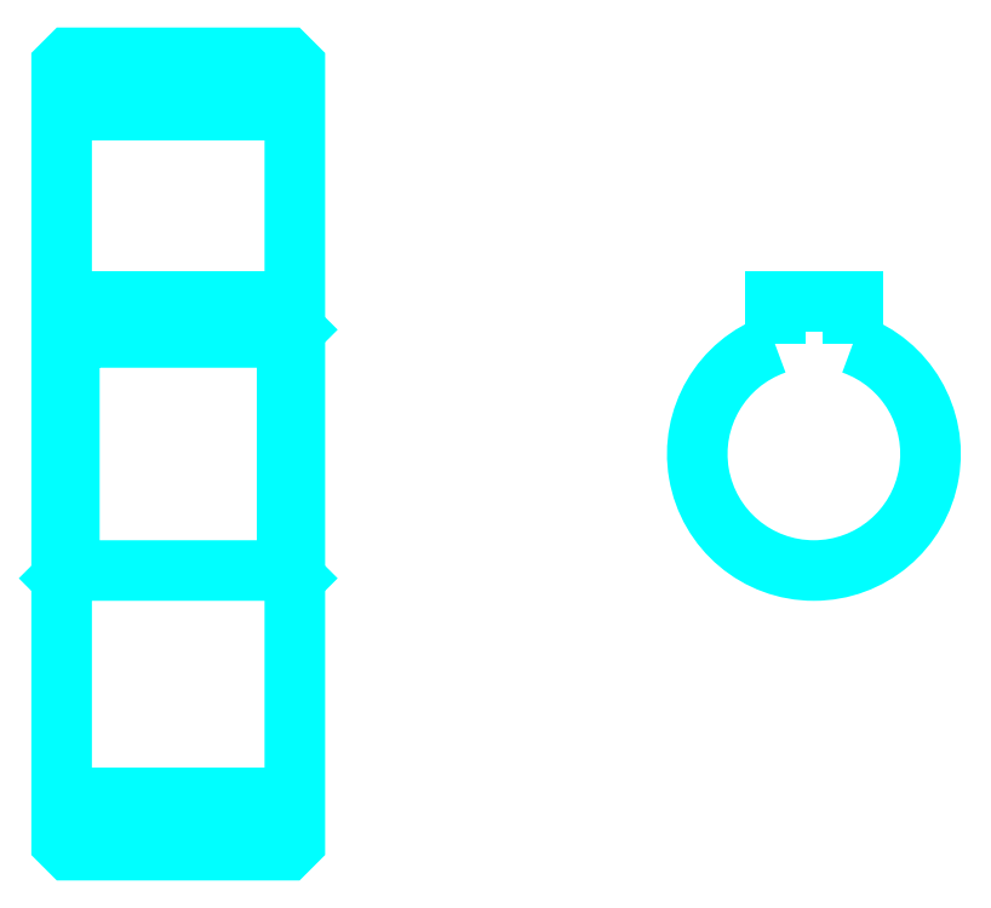
<metadata>
{"format":"dxf","ext":"dxf","renderer":"ezdxf+matplotlib","layout":"modelspace","background":"white","min_lineweight":24,"dpi":150}
</metadata>
<code>
0
SECTION
2
ENTITIES
0
LINE
8
0
10
42.89
20
64.7
30
0
11
57.89
21
64.7
31
0
0
LINE
8
0
10
42.89
20
20.45
30
0
11
57.89
21
20.45
31
0
0
LINE
8
0
10
57.89
20
50.57
30
0
11
57.39
21
50.07
31
0
0
LINE
8
0
10
57.89
20
34.57
30
0
11
57.39
21
35.07
31
0
0
LINE
8
0
10
42.89
20
34.57
30
0
11
43.39
21
35.07
31
0
0
POLYLINE
8
0
66
1
10
0
20
0
30
0
70
2
0
VERTEX
8
0
10
42.89
20
34.57
30
0
70
0
0
VERTEX
8
0
10
42.89
20
17.57
30
0
70
0
0
VERTEX
8
0
10
43.39
20
17.07
30
0
70
0
0
VERTEX
8
0
10
57.39
20
17.07
30
0
70
0
0
VERTEX
8
0
10
57.89
20
17.57
30
0
70
0
0
VERTEX
8
0
10
57.89
20
67.57
30
0
70
0
0
VERTEX
8
0
10
57.39
20
68.07
30
0
70
0
0
VERTEX
8
0
10
43.39
20
68.07
30
0
70
0
0
VERTEX
8
0
10
42.89
20
67.57
30
0
70
0
0
VERTEX
8
0
10
42.89
20
34.57
30
0
70
0
0
SEQEND
8
0
0
POLYLINE
8
0
66
1
10
0
20
0
30
0
70
2
0
VERTEX
8
0
10
42.89
20
50.57
30
0
70
0
0
VERTEX
8
0
10
43.39
20
50.07
30
0
70
0
0
VERTEX
8
0
10
43.39
20
35.07
30
0
70
0
0
VERTEX
8
0
10
57.39
20
35.07
30
0
70
0
0
VERTEX
8
0
10
57.39
20
50.07
30
0
70
0
0
VERTEX
8
0
10
43.39
20
50.07
30
0
70
0
0
SEQEND
8
0
0
ARC
8
0
10
91.27
20
42.57
30
0
40
7.5
50
109.5
51
70.53
0
POLYLINE
8
0
66
1
10
0
20
0
30
0
70
2
0
VERTEX
8
0
10
93.77
20
49.64
30
0
70
0
0
VERTEX
8
0
10
93.77
20
52.37
30
0
70
0
0
VERTEX
8
0
10
88.77
20
52.37
30
0
70
0
0
VERTEX
8
0
10
88.77
20
49.64
30
0
70
0
0
SEQEND
8
0
0
LINE
8
0
10
42.89
20
52.37
30
0
11
57.89
21
52.37
31
0
0
ENDSEC
0
EOF

</code>
